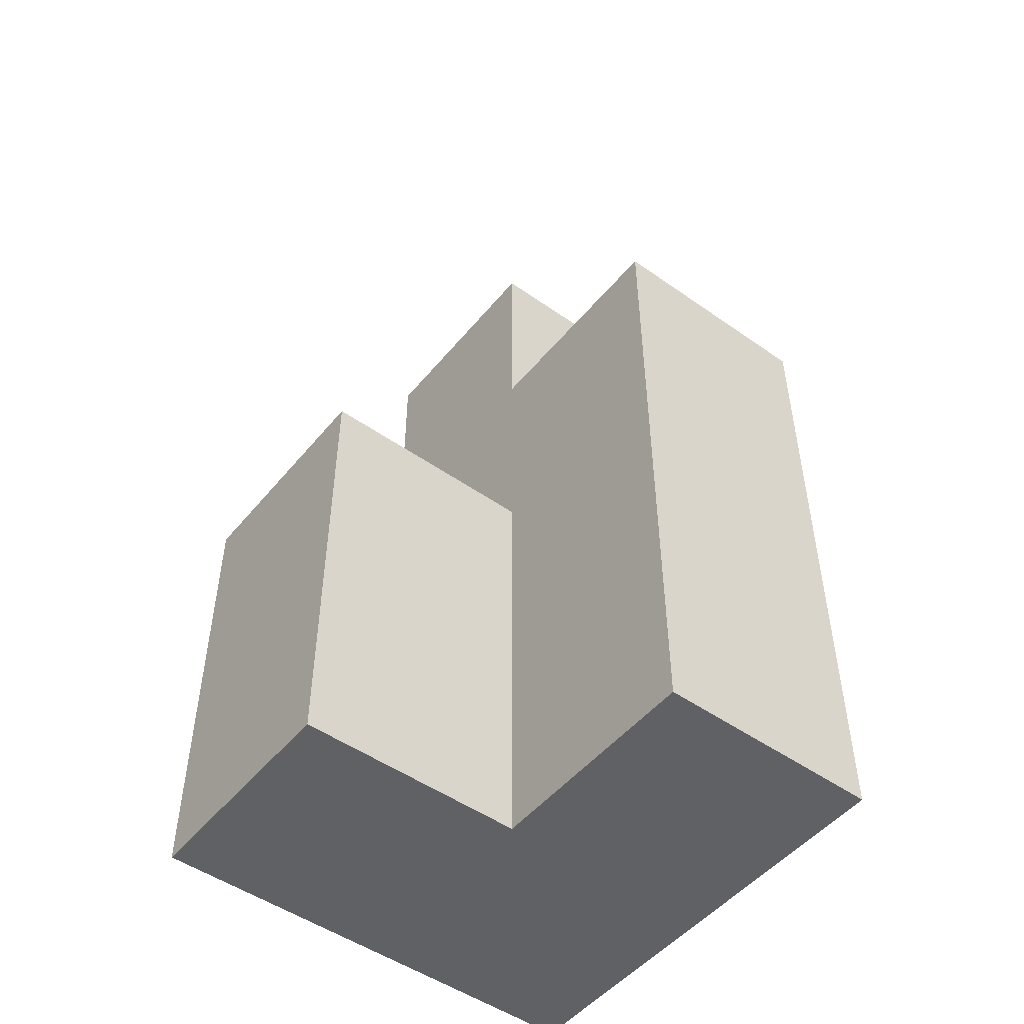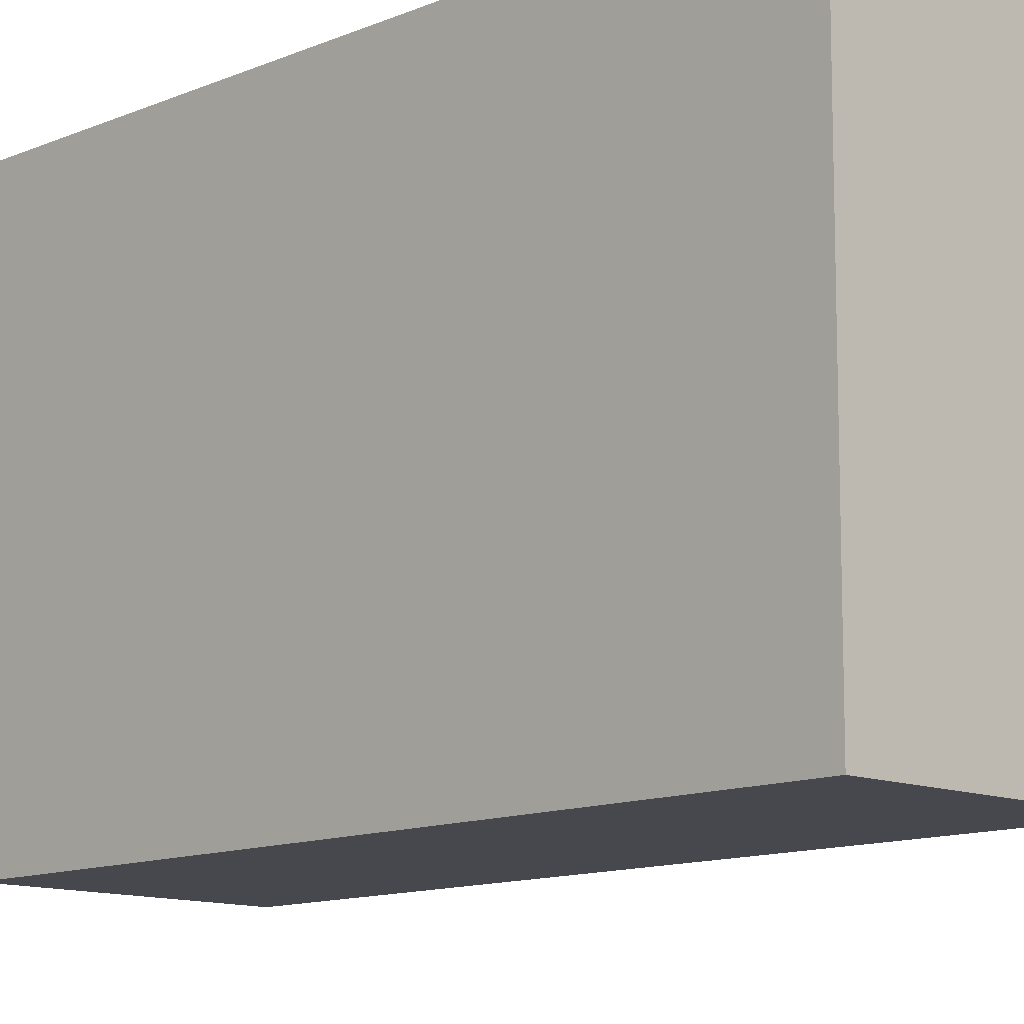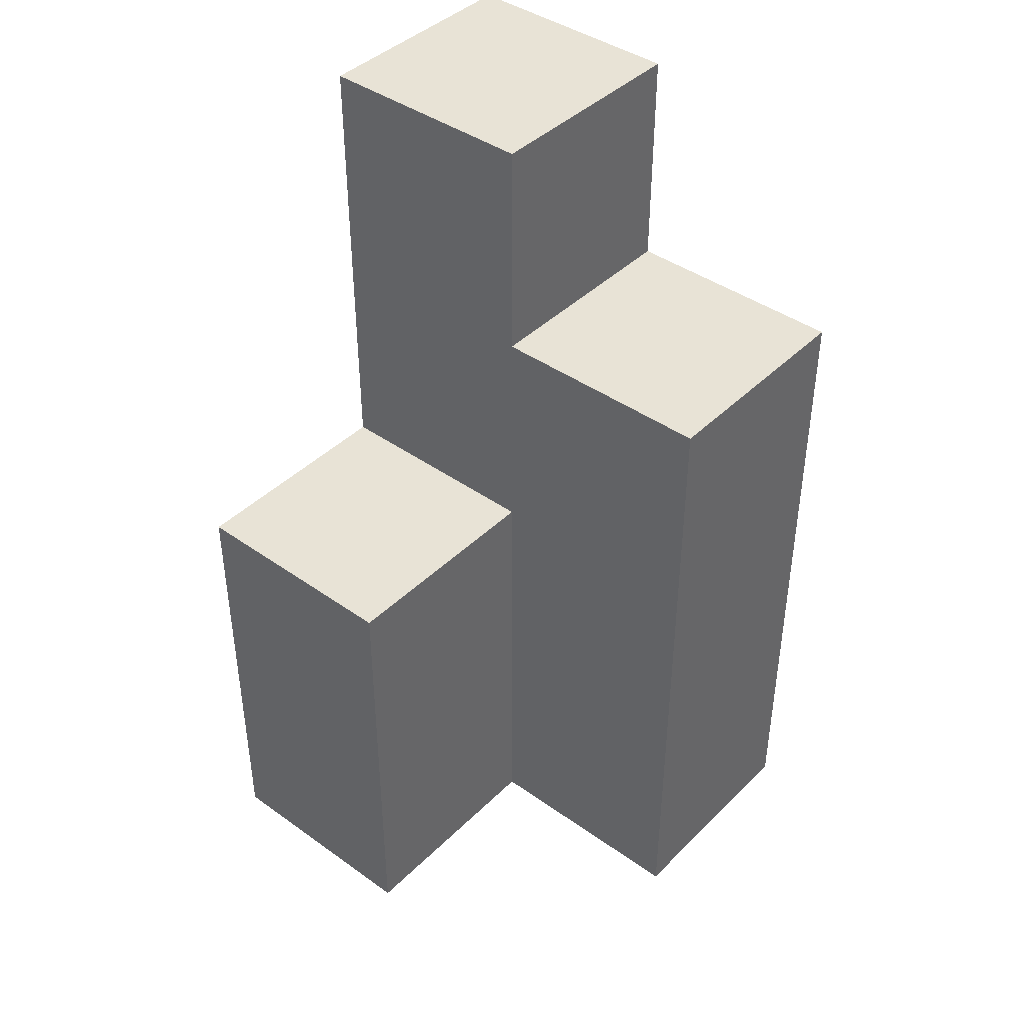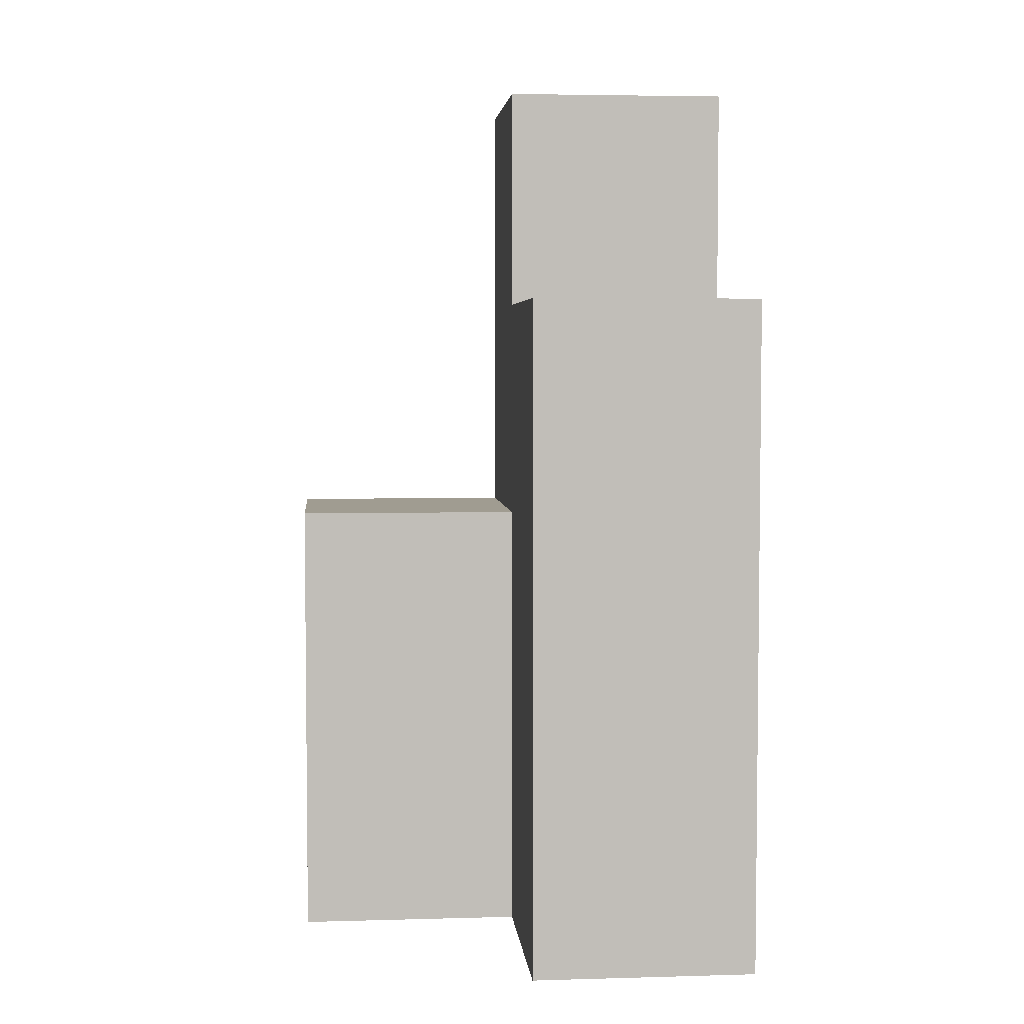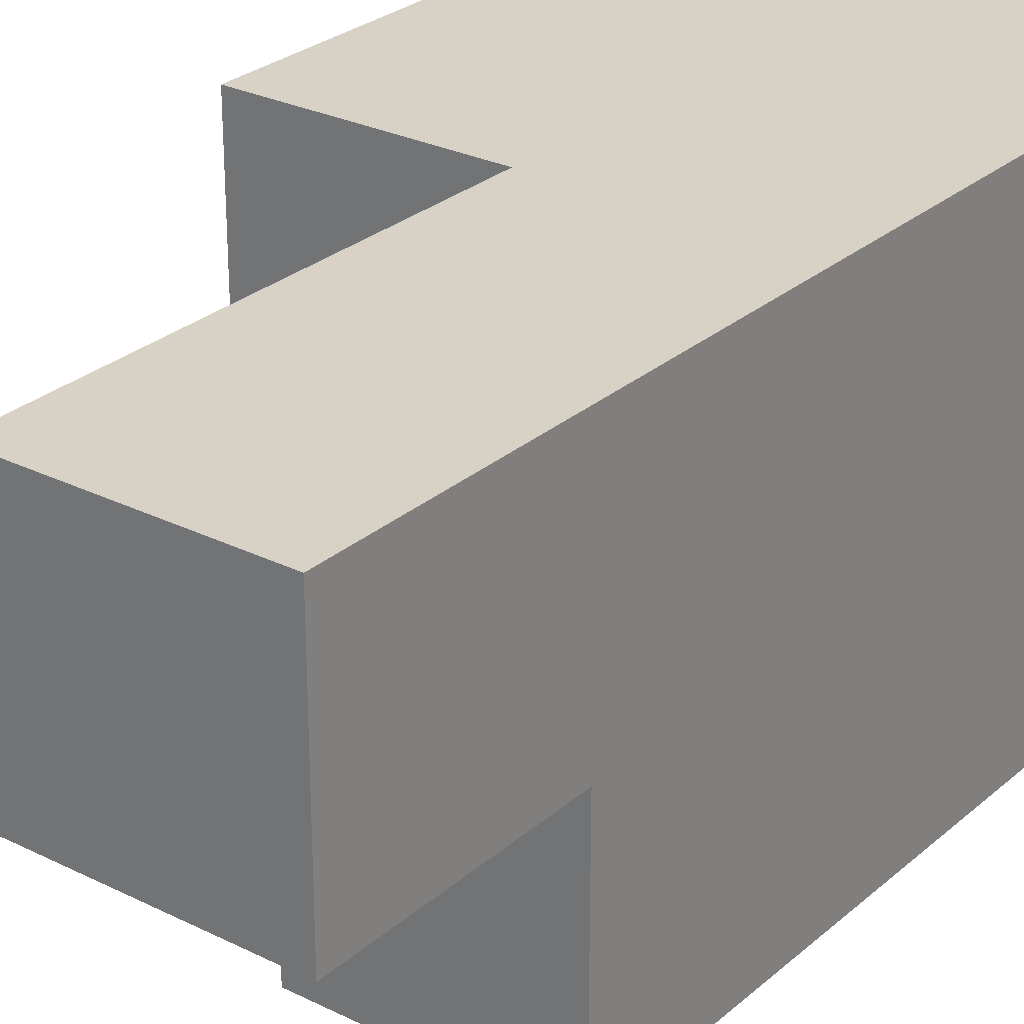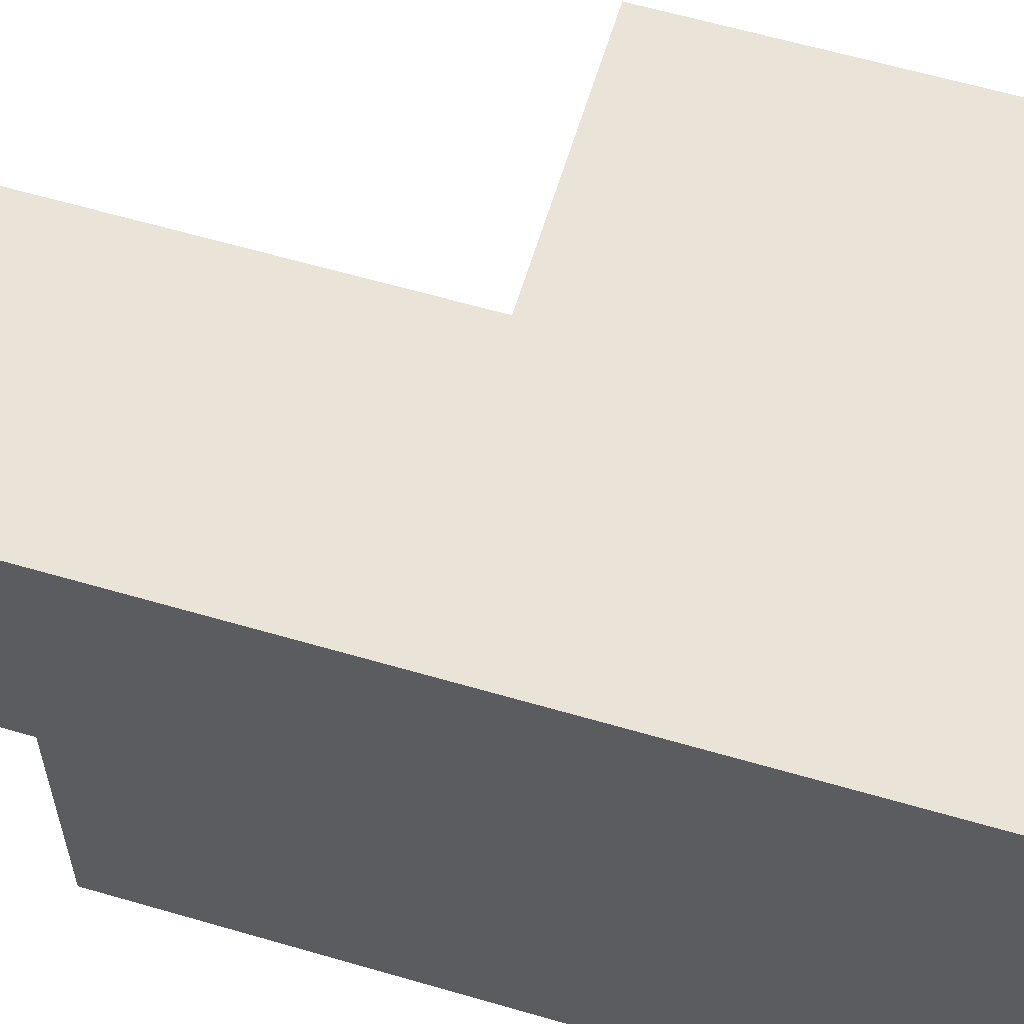
<metadata>
{"format":"obj","ext":"obj","renderer":"f3d","projection":"perspective","resolution":1024,"background":"white","views":[{"elev":-49.9,"azim":142.2,"up":"+Y"},{"elev":-11.9,"azim":-44.4,"up":"+Z"},{"elev":41.8,"azim":130.6,"up":"+Y"},{"elev":4.4,"azim":174.8,"up":"+Y"},{"elev":27.4,"azim":-142.6,"up":"+Z"},{"elev":61.1,"azim":-73.4,"up":"+Z"}]}
</metadata>
<code>
g pb_Mesh135234
v 0 0 0
v -1 0 0
v 0 1 0
v -1 1 0
v -1 0 0
v -1 0 -1
v -1 1 0
v -1 1 -1
v -1 0 -2
v 0 0 -2
v -1 1 -2
v 0 1 -2
v 1 0 -1
v 1 0 0
v 1 1 -1
v 1 1 0
v 0 0 -1
v -1 0 -1
v 0 0 0
v -1 0 0
v -1 0 -2
v 0 0 -2
v -1 1 -2
v -1 0 -2
v 0 0 -1
v 0 1 -1
v 0 0 -2
v 0 1 -2
v 0 3 -1
v -1 3 -1
v 0 3 -2
v -1 3 -2
v 1 0 -1
v 1 0 0
v 0 1 -1
v 0 0 -1
v 1 1 -1
v 1 0 -1
v 1 0 0
v 1 1 0
v 0 2 0
v 0 2 -1
v 1 2 0
v 1 2 -1
v -1 2 0
v -1 2 -1
v 0 2 -1
v 1 2 -1
v 1 2 -1
v 1 2 0
v 0 2 -2
v 0 2 -1
v -1 2 -2
v -1 2 -2
v 0 2 -2
v 0 3 -2
v 0 3 -1
v -1 3 -1
v -1 3 -2
v -1 3 -2
v 0 3 -2
v 0 2 0
v 0 3 0
v -1 3 0
v -3.099e-06 4 -1
v -1.788e-07 4 2.742e-06
v -1 4 5.662e-06
v -1 4 -1
v -1 3 -1
v 0 3 -1
v -1 4 -1
v -3.099e-06 4 -1
v -1.788e-07 4 2.742e-06
v -1 4 5.662e-06
v -3.099e-06 4 -1
v -1 4 -1
v 1 1 0
v 0 1 0
v 1 2 0
v 0 2 0
v -1 1 0
v -1 2 0
v 0 3 0
v -1 3 0
v -1.788e-07 4 2.742e-06
v -1 4 5.662e-06
g pb_Mesh135234_0
f 3 2 1
f 3 4 2
f 7 6 5
f 7 8 6
f 11 10 9
f 11 12 10
f 15 14 13
f 15 16 14
f 19 18 17
f 19 20 18
f 21 17 18
f 21 22 17
f 23 6 8
f 23 24 6
f 27 26 25
f 27 28 26
f 31 30 29
f 31 32 30
f 33 19 17
f 33 34 19
f 37 36 35
f 37 38 36
f 39 3 1
f 39 40 3
f 43 42 41
f 43 44 42
f 45 8 7
f 45 46 8
f 47 37 35
f 47 48 37
f 49 16 15
f 49 50 16
f 51 26 28
f 51 52 26
f 46 23 8
f 46 53 23
f 54 12 11
f 54 55 12
f 56 52 51
f 56 57 52
f 58 53 46
f 58 59 53
f 60 55 54
f 60 61 55
f 57 62 52
f 57 63 62
f 64 46 45
f 64 58 46
f 65 63 57
f 65 66 63
f 67 58 64
f 67 68 58
f 71 70 69
f 71 72 70
g pb_Mesh135234_1
f 75 74 73
f 75 76 74
f 79 78 77
f 79 80 78
f 80 81 78
f 80 82 81
f 83 82 80
f 83 84 82
f 85 84 83
f 85 86 84

</code>
